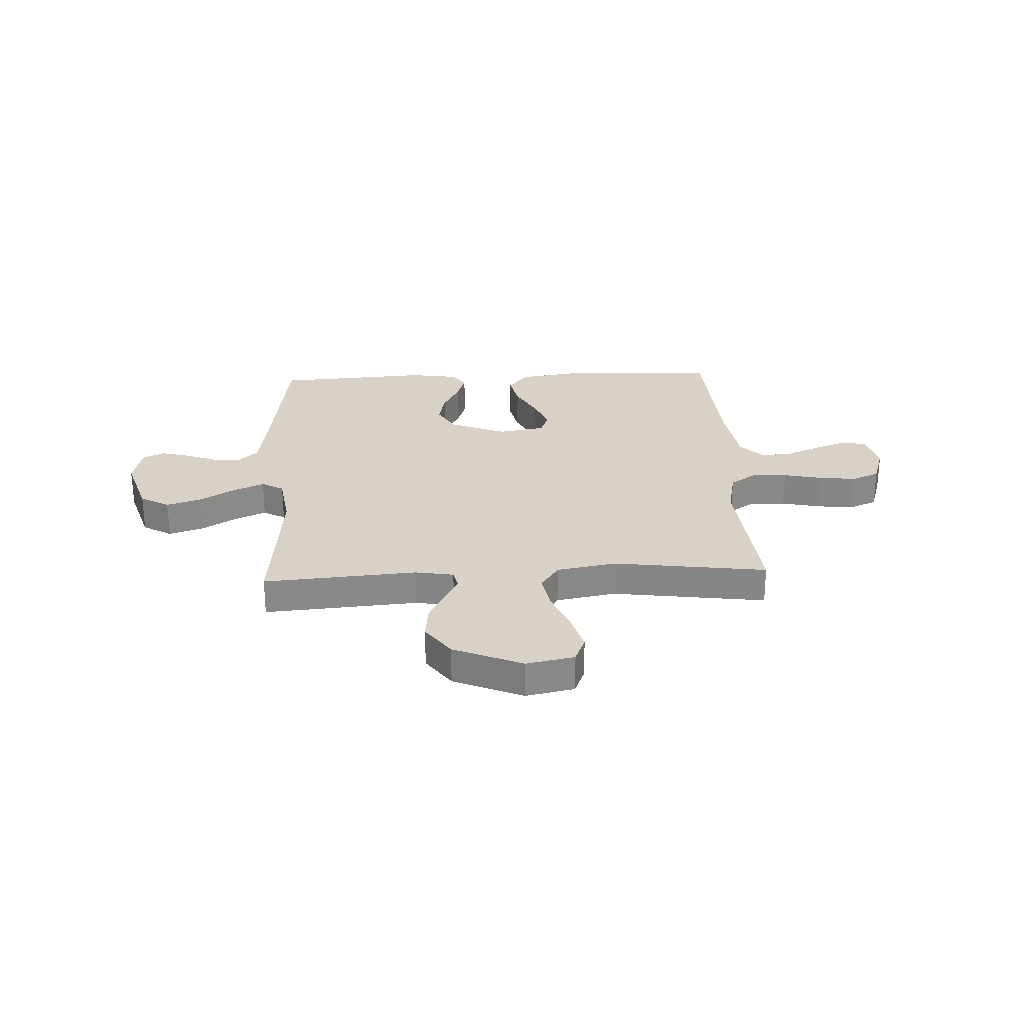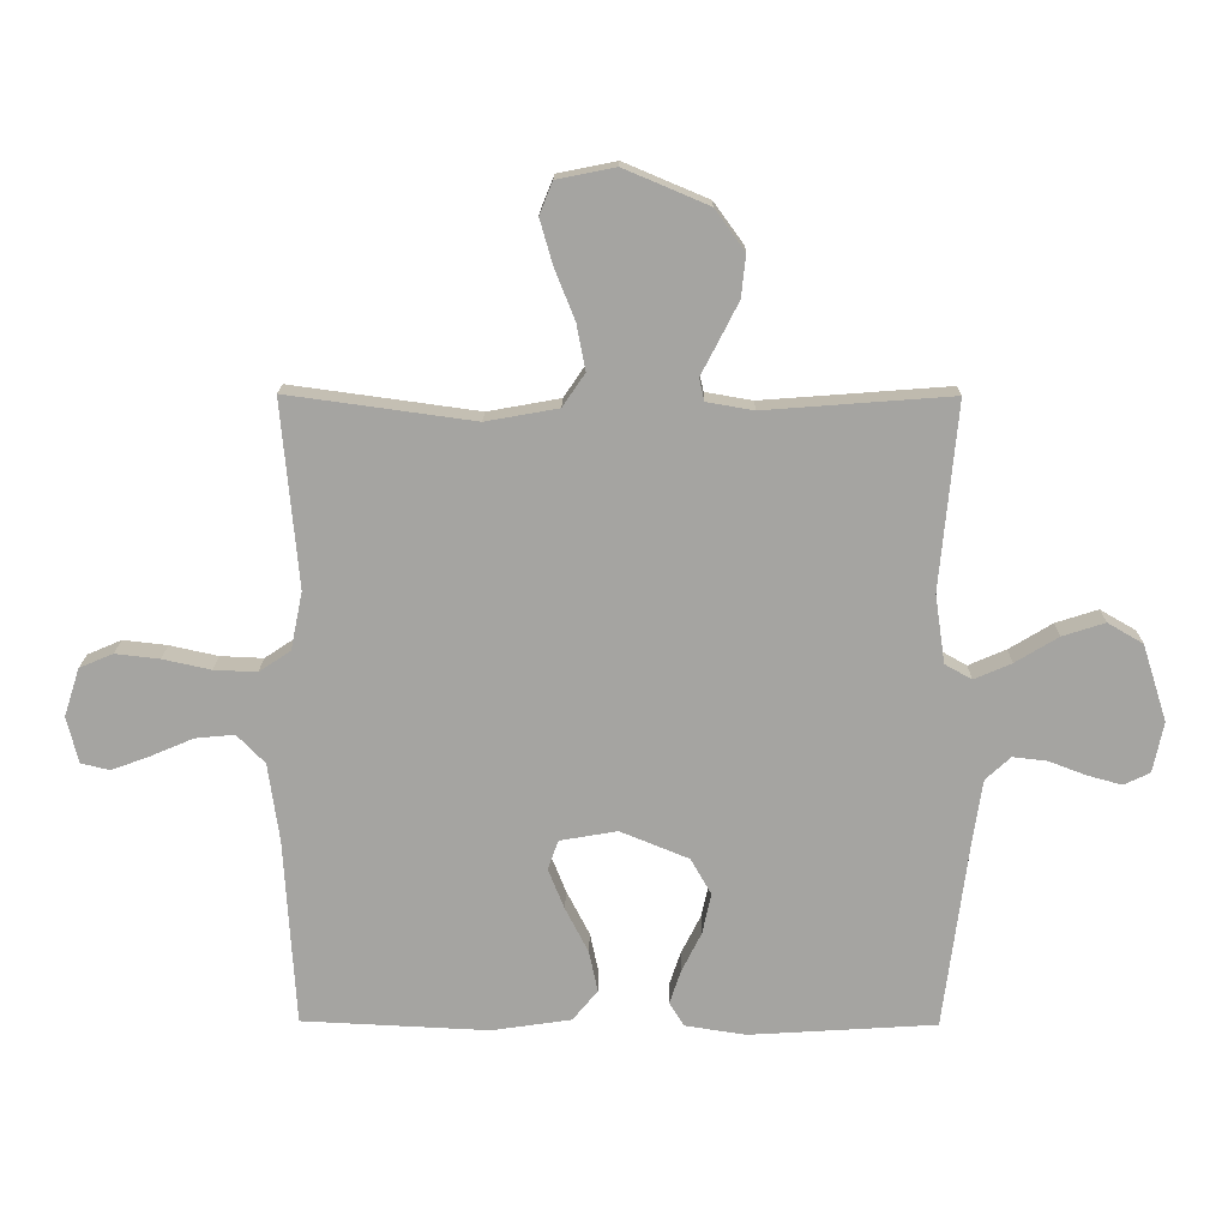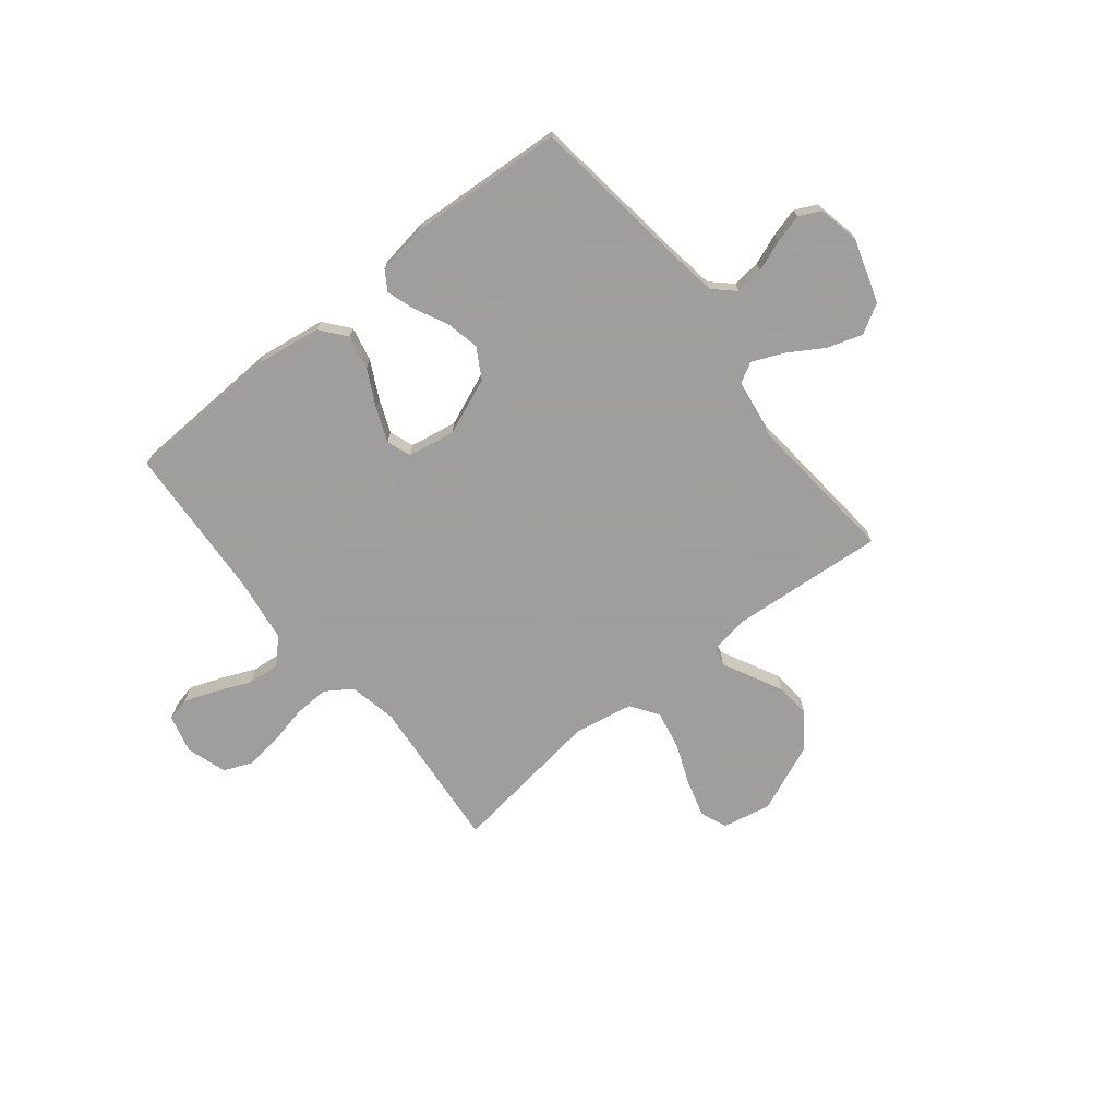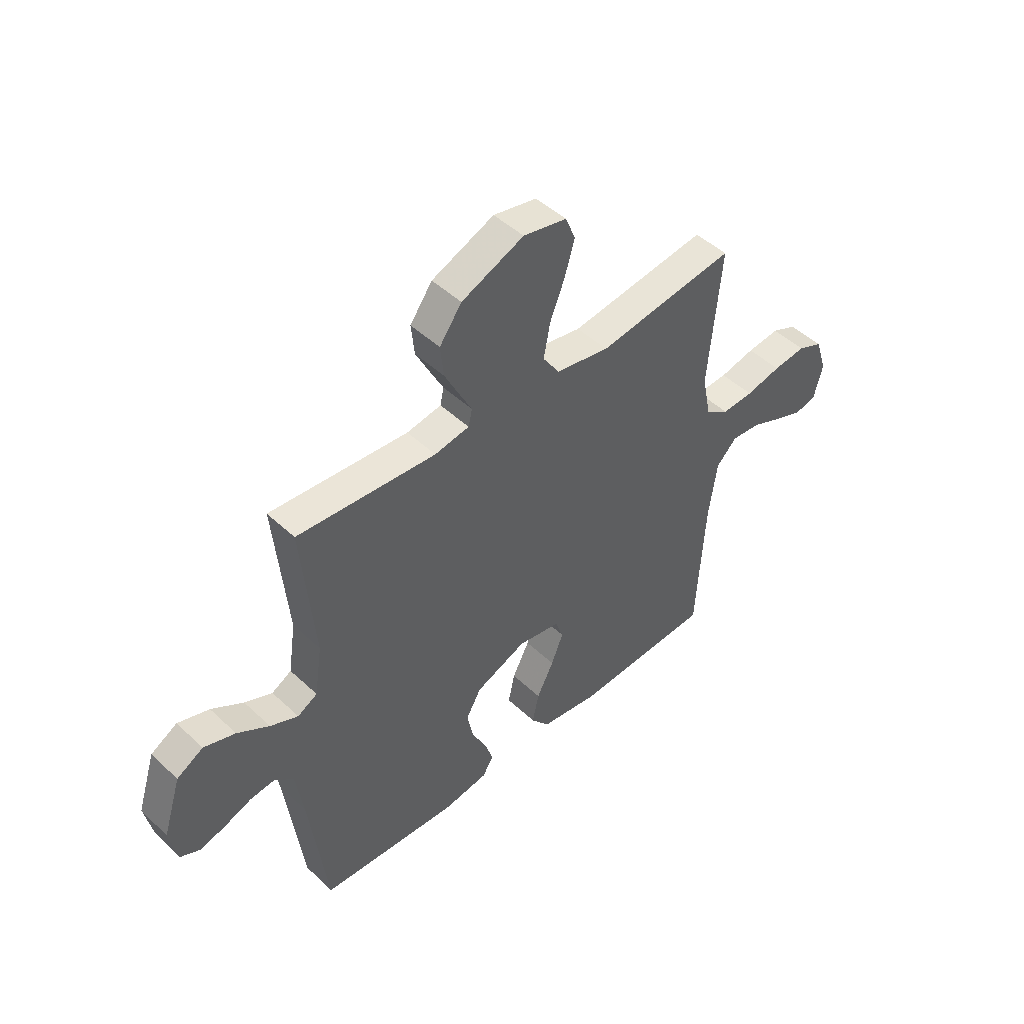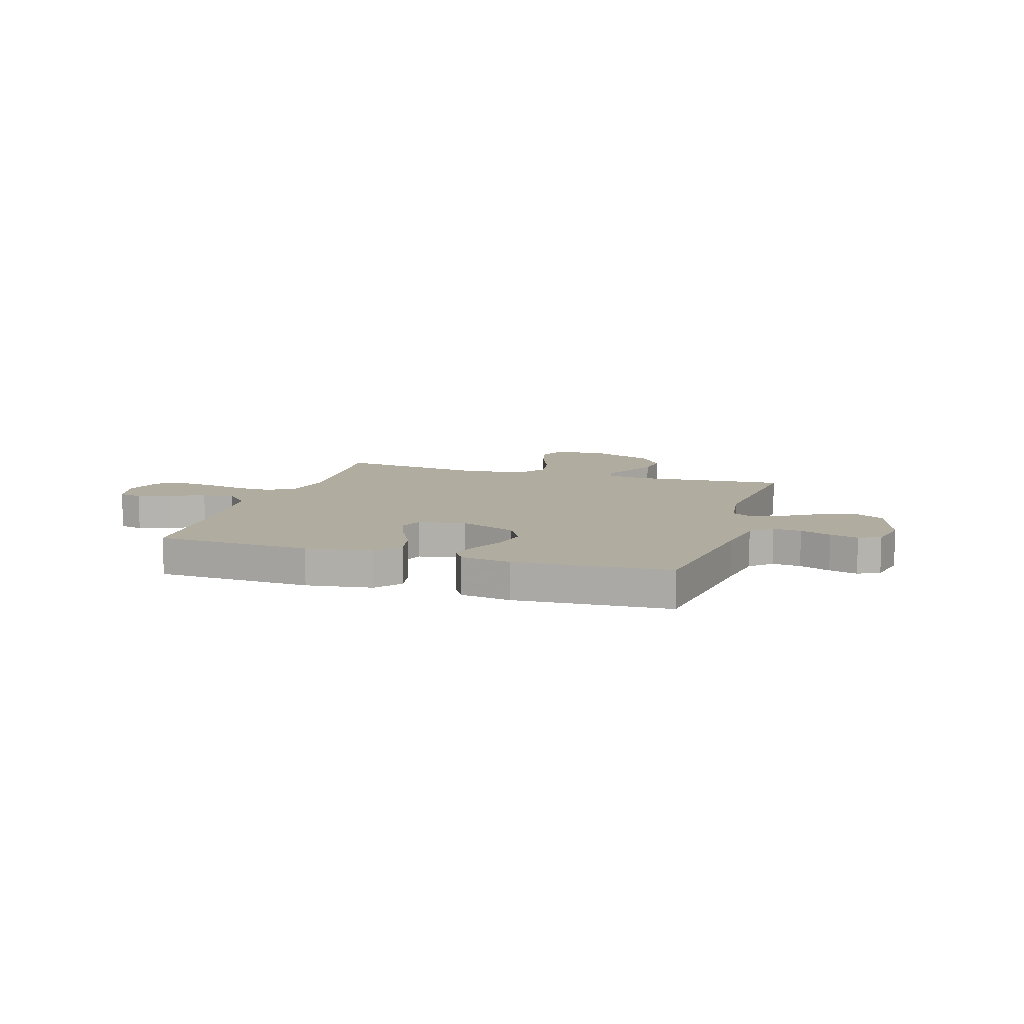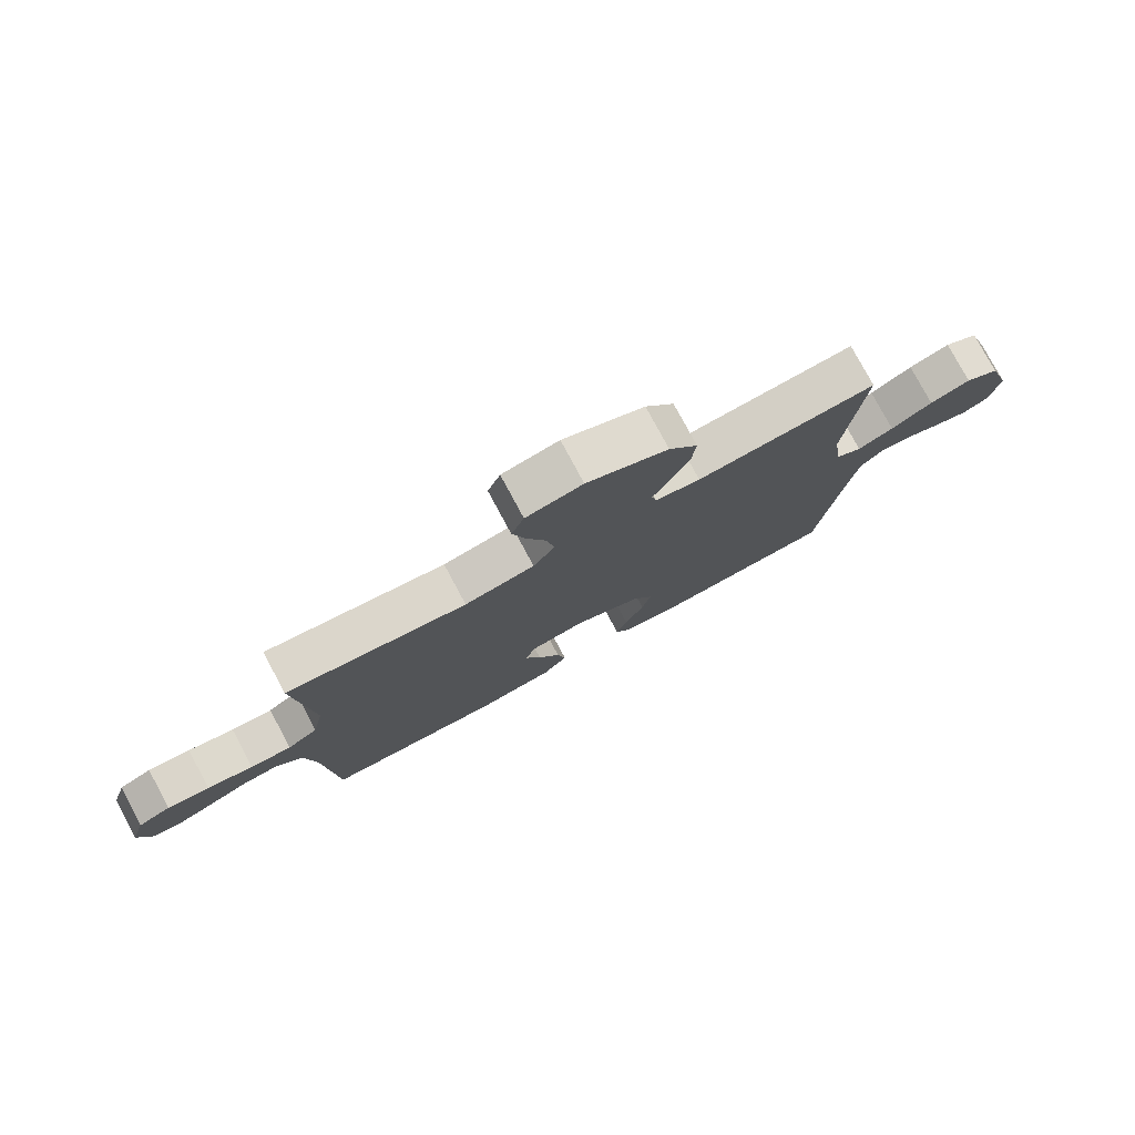
<metadata>
{"format":"obj","ext":"obj","renderer":"f3d","projection":"perspective","resolution":1024,"background":"white","views":[{"elev":27.3,"azim":-2.7,"up":"+Y"},{"elev":16.5,"azim":-179.2,"up":"+Z"},{"elev":-71.1,"azim":-141.4,"up":"+Y"},{"elev":47.1,"azim":-43.4,"up":"+Z"},{"elev":10.1,"azim":-162.6,"up":"+Y"},{"elev":77.9,"azim":151.8,"up":"+Z"}]}
</metadata>
<code>
v 0.5 0.07 -0.5
v 0.2 0.07 -0.514
v 0.072 0.07 -0.495
v 0.032 0.07 -0.446
v 0.046 0.07 -0.38
v 0.083 0.07 -0.308
v 0.109 0.07 -0.243
v 0.092 0.07 -0.196
v 0 0.07 -0.18
v -0.11 0.07 -0.225
v -0.143 0.07 -0.283
v -0.129 0.07 -0.348
v -0.097 0.07 -0.412
v -0.079 0.07 -0.466
v -0.103 0.07 -0.504
v -0.2 0.07 -0.519
v -0.5 0.07 -0.5
v -0.539 0.07 -0.2
v -0.555 0.07 -0.094
v -0.595 0.07 -0.057
v -0.65 0.07 -0.063
v -0.71 0.07 -0.086
v -0.765 0.07 -0.101
v -0.807 0.07 -0.081
v -0.824 0.07 0
v -0.785 0.07 0.123
v -0.728 0.07 0.156
v -0.66 0.07 0.134
v -0.591 0.07 0.092
v -0.531 0.07 0.066
v -0.488 0.07 0.09
v -0.472 0.07 0.2
v -0.5 0.07 0.5
v -0.2 0.07 0.477
v -0.125 0.07 0.49
v -0.117 0.07 0.526
v -0.144 0.07 0.578
v -0.176 0.07 0.641
v -0.183 0.07 0.708
v -0.135 0.07 0.774
v 0 0.07 0.831
v 0.094 0.07 0.812
v 0.115 0.07 0.76
v 0.094 0.07 0.687
v 0.062 0.07 0.607
v 0.048 0.07 0.533
v 0.084 0.07 0.48
v 0.2 0.07 0.459
v 0.5 0.07 0.5
v 0.473 0.07 0.2
v 0.492 0.07 0.107
v 0.543 0.07 0.073
v 0.612 0.07 0.076
v 0.689 0.07 0.093
v 0.76 0.07 0.101
v 0.814 0.07 0.078
v 0.839 0.07 0
v 0.82 0.07 -0.074
v 0.774 0.07 -0.085
v 0.712 0.07 -0.062
v 0.644 0.07 -0.033
v 0.581 0.07 -0.027
v 0.536 0.07 -0.073
v 0.518 0.07 -0.2
v 0.5 0 -0.5
v 0.2 0 -0.514
v 0.072 0 -0.495
v 0.032 0 -0.446
v 0.046 0 -0.38
v 0.083 0 -0.308
v 0.109 0 -0.243
v 0.092 0 -0.196
v 0 0 -0.18
v -0.11 0 -0.225
v -0.143 0 -0.283
v -0.129 0 -0.348
v -0.097 0 -0.412
v -0.079 0 -0.466
v -0.103 0 -0.504
v -0.2 0 -0.519
v -0.5 0 -0.5
v -0.539 0 -0.2
v -0.555 0 -0.094
v -0.595 0 -0.057
v -0.65 0 -0.063
v -0.71 0 -0.086
v -0.765 0 -0.101
v -0.807 0 -0.081
v -0.824 0 0
v -0.785 0 0.123
v -0.728 0 0.156
v -0.66 0 0.134
v -0.591 0 0.092
v -0.531 0 0.066
v -0.488 0 0.09
v -0.472 0 0.2
v -0.5 0 0.5
v -0.2 0 0.477
v -0.125 0 0.49
v -0.117 0 0.526
v -0.144 0 0.578
v -0.176 0 0.641
v -0.183 0 0.708
v -0.135 0 0.774
v 0 0 0.831
v 0.094 0 0.812
v 0.115 0 0.76
v 0.094 0 0.687
v 0.062 0 0.607
v 0.048 0 0.533
v 0.084 0 0.48
v 0.2 0 0.459
v 0.5 0 0.5
v 0.473 0 0.2
v 0.492 0 0.107
v 0.543 0 0.073
v 0.612 0 0.076
v 0.689 0 0.093
v 0.76 0 0.101
v 0.814 0 0.078
v 0.839 0 0
v 0.82 0 -0.074
v 0.774 0 -0.085
v 0.712 0 -0.062
v 0.644 0 -0.033
v 0.581 0 -0.027
v 0.536 0 -0.073
v 0.518 0 -0.2
f 59 60 61
f 58 59 61
f 57 58 61
f 56 57 61
f 55 56 61
f 54 55 61
f 53 54 61
f 52 53 61 62
f 51 52 62 63
f 48 49 50
f 47 48 50 51
f 43 44 45
f 42 43 45
f 41 42 45
f 40 41 45
f 39 40 45
f 38 39 45
f 37 38 45
f 36 37 45
f 35 36 45 46
f 32 33 34
f 31 32 34 35
f 27 28 29
f 26 27 29
f 25 26 29
f 24 25 29
f 23 24 29
f 22 23 29
f 21 22 29
f 20 21 29 30
f 19 20 30 31
f 16 17 18
f 15 16 18
f 14 15 18
f 13 14 18
f 12 13 18
f 18 19 31
f 12 18 31
f 11 12 31
f 4 5 6
f 3 4 6
f 2 3 6
f 1 2 6
f 64 1 6
f 64 6 7
f 64 7 8
f 63 64 8
f 51 63 8
f 47 51 8
f 35 46 47
f 31 35 47
f 11 31 47
f 10 11 47
f 9 10 47
f 8 9 47
f 125 124 123
f 125 123 122
f 125 122 121
f 125 121 120
f 125 120 119
f 125 119 118
f 125 118 117
f 126 125 117 116
f 127 126 116 115
f 114 113 112
f 115 114 112 111
f 109 108 107
f 109 107 106
f 109 106 105
f 109 105 104
f 109 104 103
f 109 103 102
f 109 102 101
f 109 101 100
f 110 109 100 99
f 98 97 96
f 99 98 96 95
f 93 92 91
f 93 91 90
f 93 90 89
f 93 89 88
f 93 88 87
f 93 87 86
f 93 86 85
f 94 93 85 84
f 95 94 84 83
f 82 81 80
f 82 80 79
f 82 79 78
f 82 78 77
f 82 77 76
f 95 83 82
f 95 82 76
f 95 76 75
f 70 69 68
f 70 68 67
f 70 67 66
f 70 66 65
f 70 65 128
f 71 70 128
f 72 71 128
f 72 128 127
f 72 127 115
f 72 115 111
f 111 110 99
f 111 99 95
f 111 95 75
f 111 75 74
f 111 74 73
f 111 73 72
f 1 65 66 2
f 2 66 67 3
f 3 67 68 4
f 4 68 69 5
f 5 69 70 6
f 6 70 71 7
f 7 71 72 8
f 8 72 73 9
f 9 73 74 10
f 10 74 75 11
f 11 75 76 12
f 12 76 77 13
f 13 77 78 14
f 14 78 79 15
f 15 79 80 16
f 16 80 81 17
f 17 81 82 18
f 18 82 83 19
f 19 83 84 20
f 20 84 85 21
f 21 85 86 22
f 22 86 87 23
f 23 87 88 24
f 24 88 89 25
f 25 89 90 26
f 26 90 91 27
f 27 91 92 28
f 28 92 93 29
f 29 93 94 30
f 30 94 95 31
f 31 95 96 32
f 32 96 97 33
f 33 97 98 34
f 34 98 99 35
f 35 99 100 36
f 36 100 101 37
f 37 101 102 38
f 38 102 103 39
f 39 103 104 40
f 40 104 105 41
f 41 105 106 42
f 42 106 107 43
f 43 107 108 44
f 44 108 109 45
f 45 109 110 46
f 46 110 111 47
f 47 111 112 48
f 48 112 113 49
f 49 113 114 50
f 50 114 115 51
f 51 115 116 52
f 52 116 117 53
f 53 117 118 54
f 54 118 119 55
f 55 119 120 56
f 56 120 121 57
f 57 121 122 58
f 58 122 123 59
f 59 123 124 60
f 60 124 125 61
f 61 125 126 62
f 62 126 127 63
f 63 127 128 64
f 64 128 65 1

</code>
